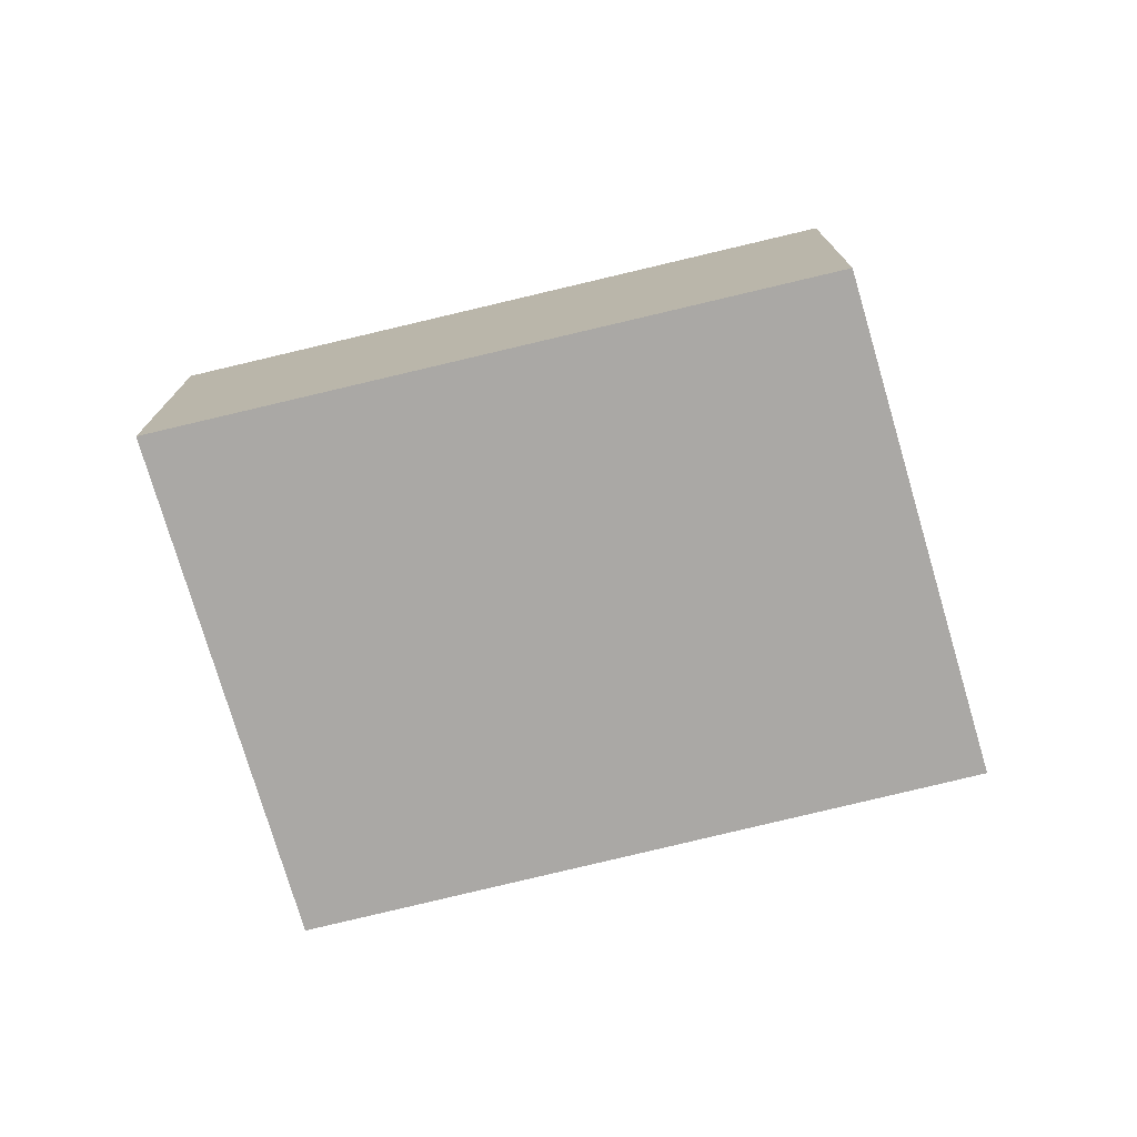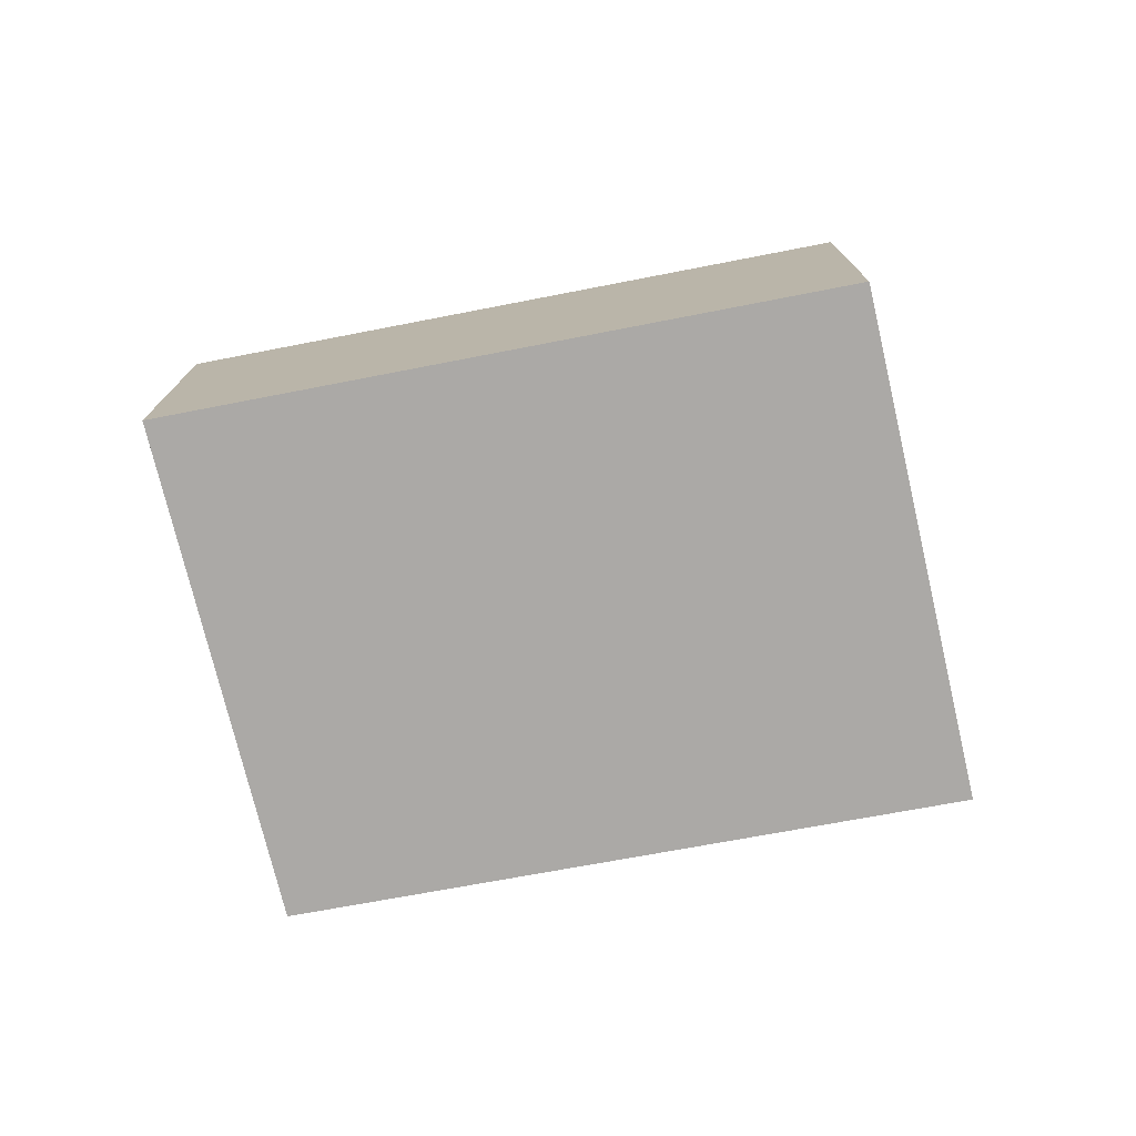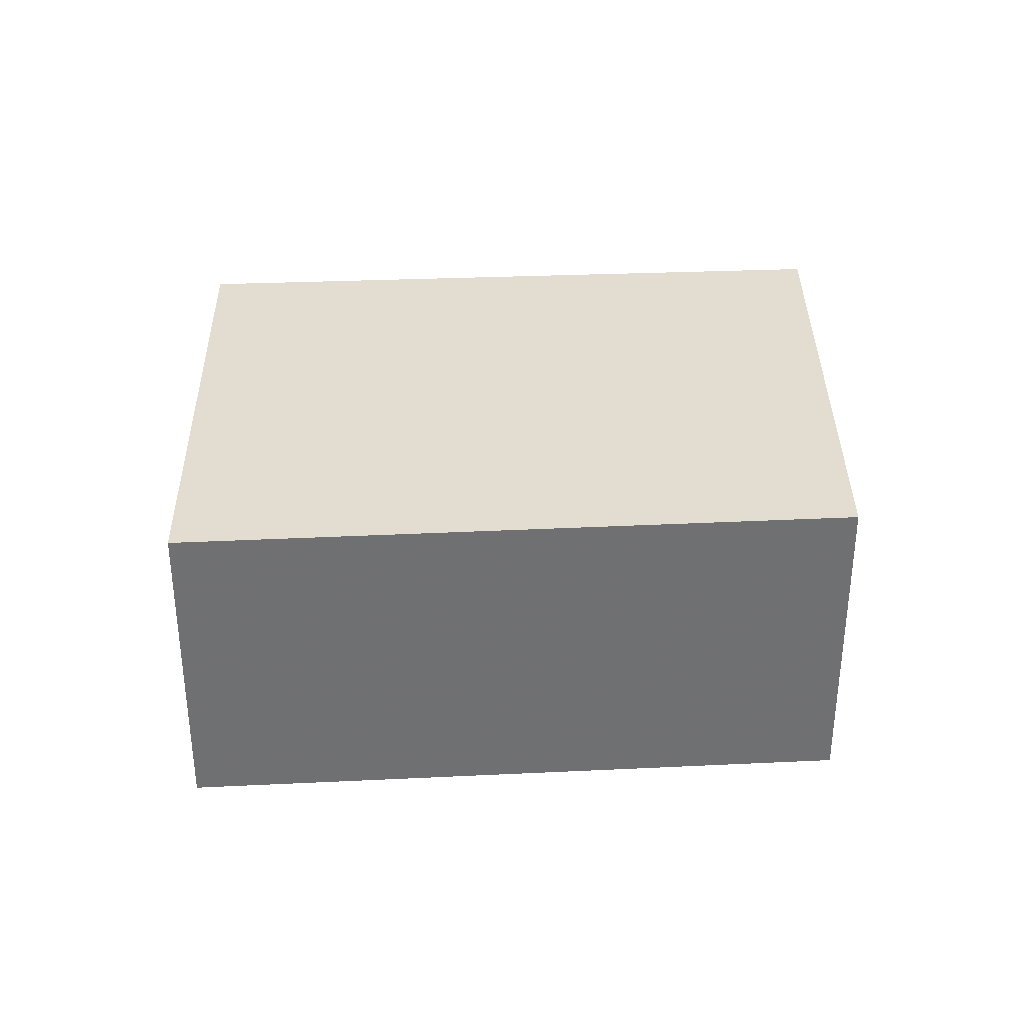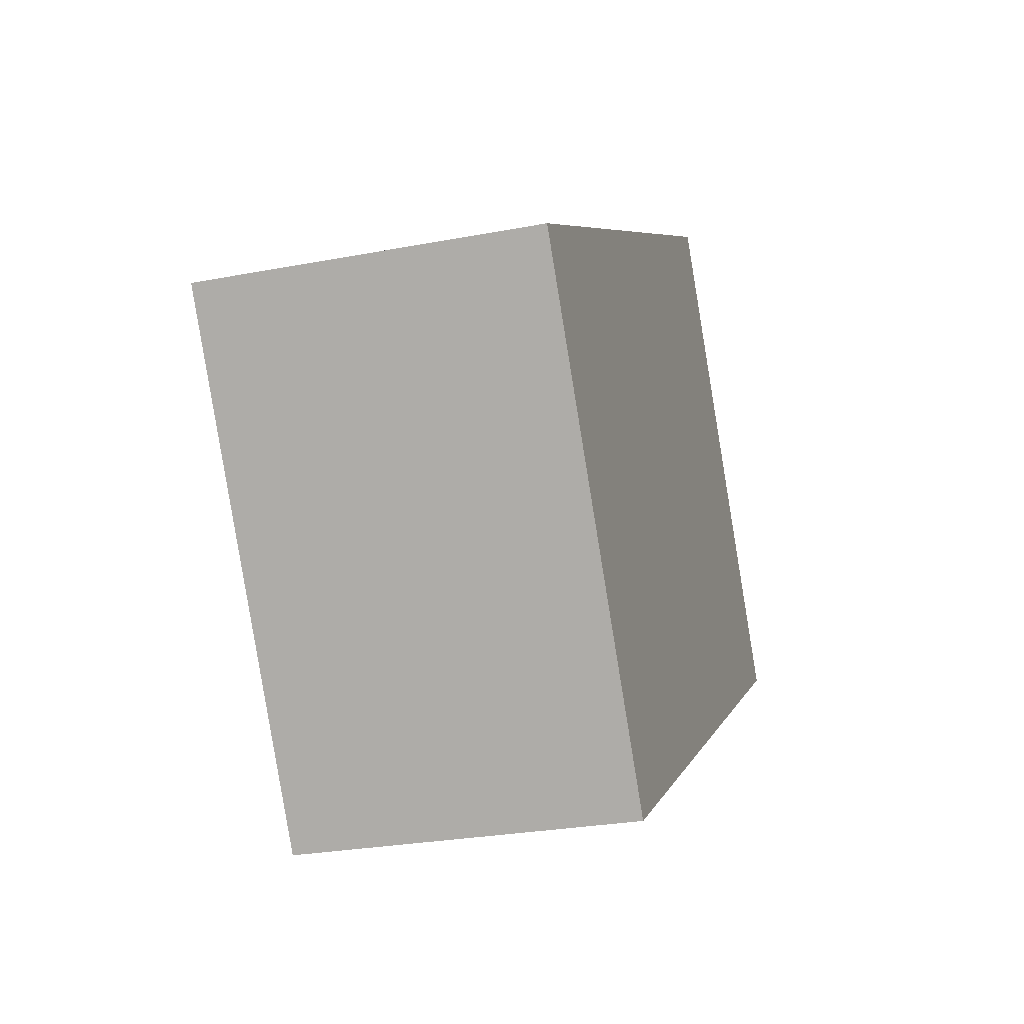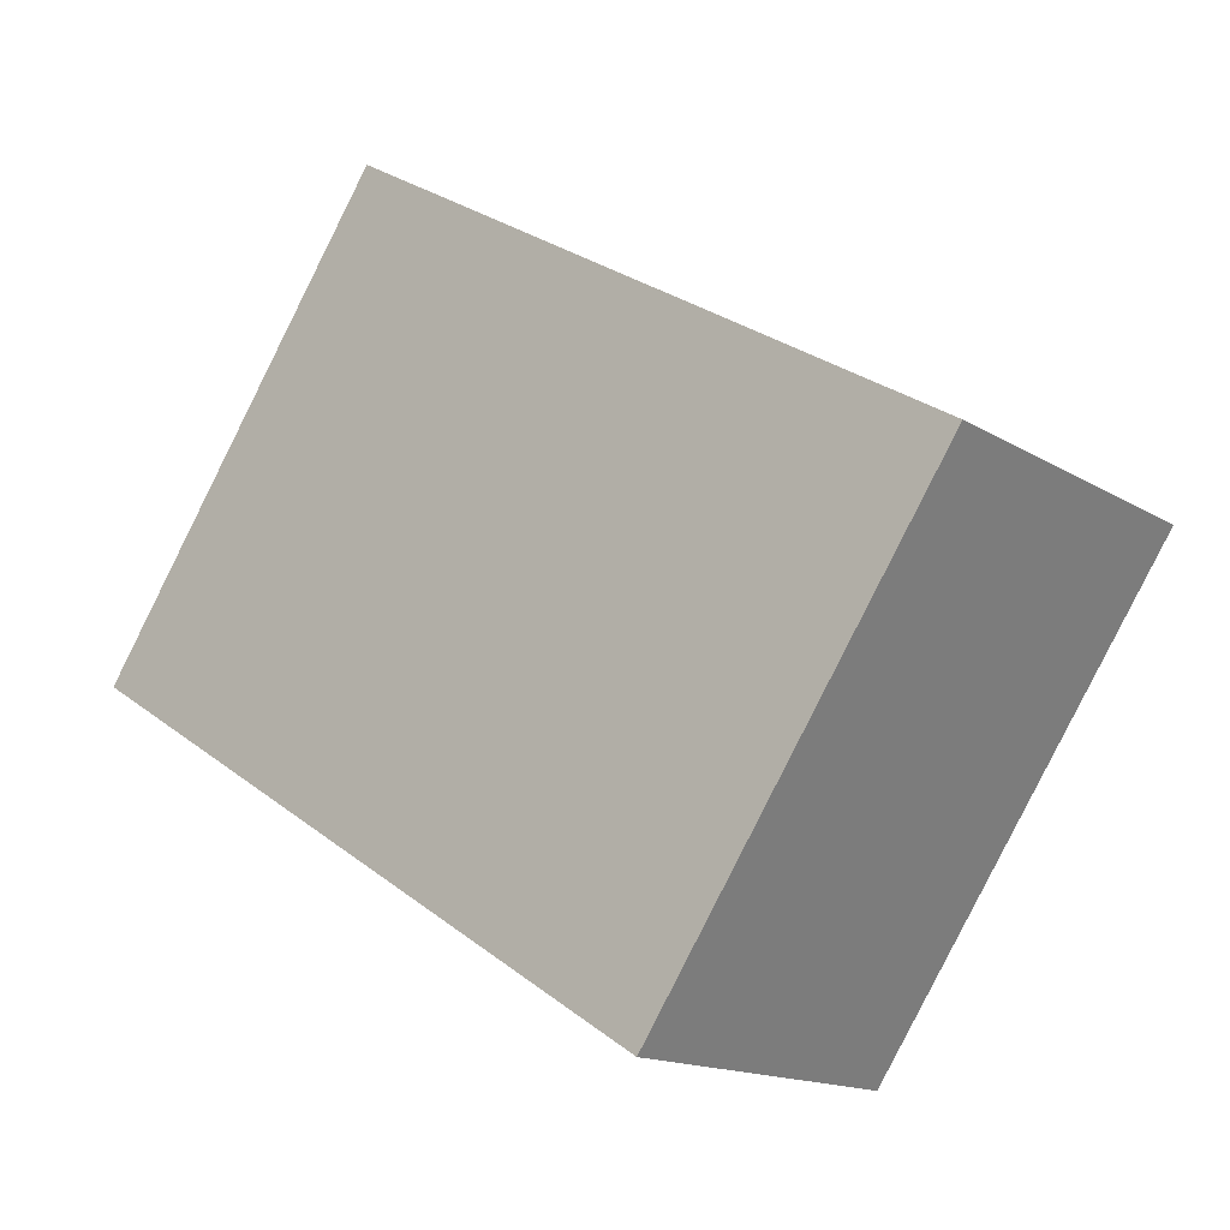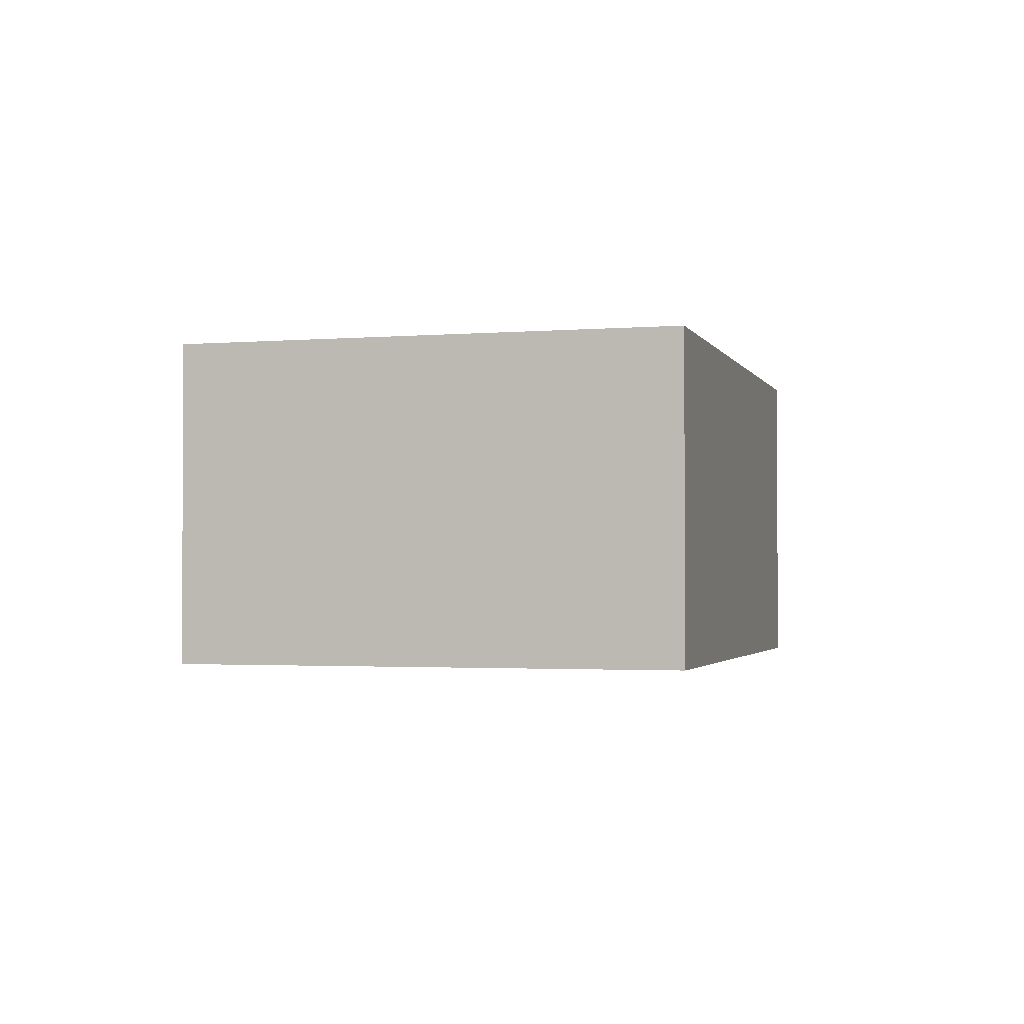
<metadata>
{"format":"obj","ext":"obj","renderer":"f3d","projection":"perspective","resolution":1024,"background":"white","views":[{"elev":-75.2,"azim":-18.1,"up":"+Y"},{"elev":-75.6,"azim":158.9,"up":"+Y"},{"elev":35.3,"azim":-35.1,"up":"+Y"},{"elev":-26.8,"azim":-73.3,"up":"+Z"},{"elev":-15.1,"azim":-142.2,"up":"+Z"},{"elev":-1.9,"azim":-106.9,"up":"+Y"}]}
</metadata>
<code>
v 5 0 9.5
v 14 0 -3.5
v -4 0 -14.75
v -13 0 -1.5
v 5 0 9.5
v 5 10 9.5
v 14 10 -3.5
v -4 10 -14.75
v -13 10 -1.5
v 5 10 9.5
f 6 1 2
f 2 7 6
f 7 2 3
f 3 8 7
f 8 3 4
f 4 9 8
f 9 4 5
f 5 10 9
f 10 5 1
f 1 6 10
f 5 4 3
f 2 1 5 3
f 6 7 8
f 9 10 6 8

</code>
